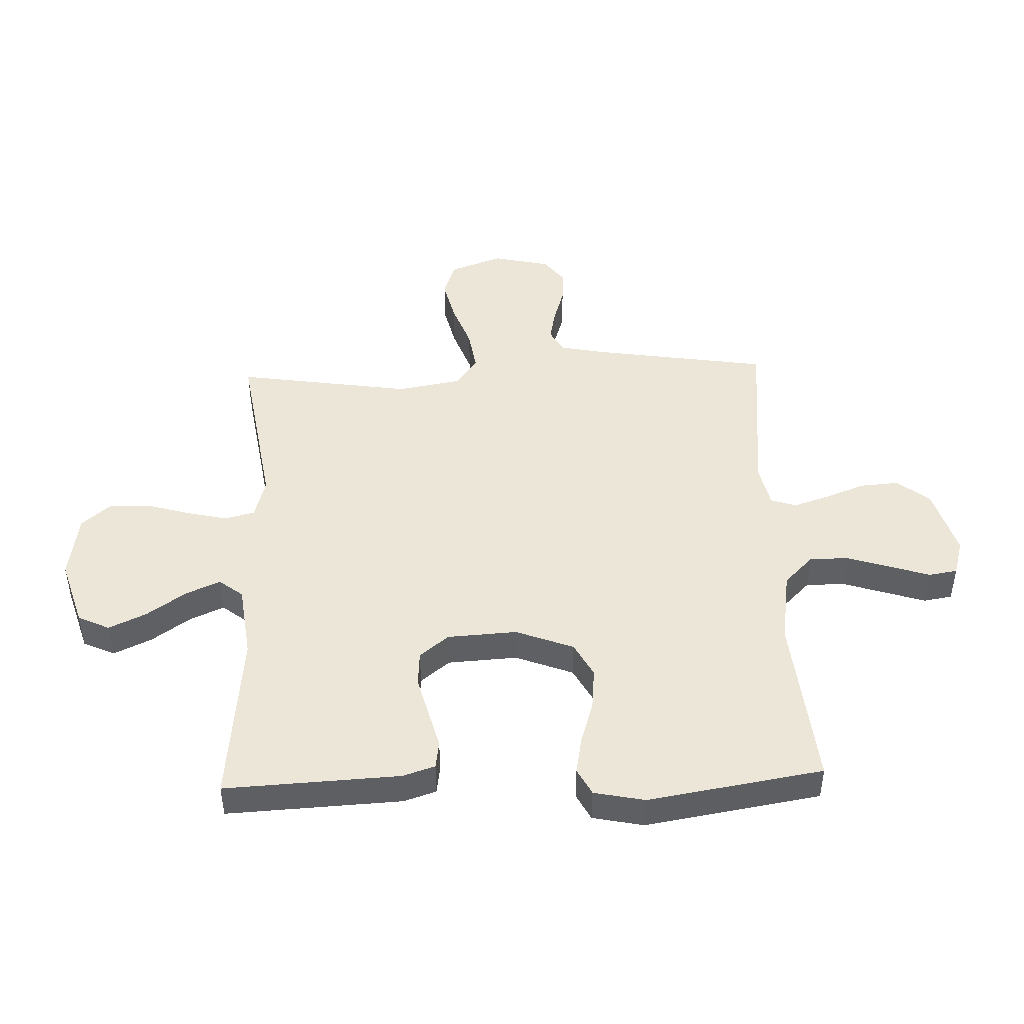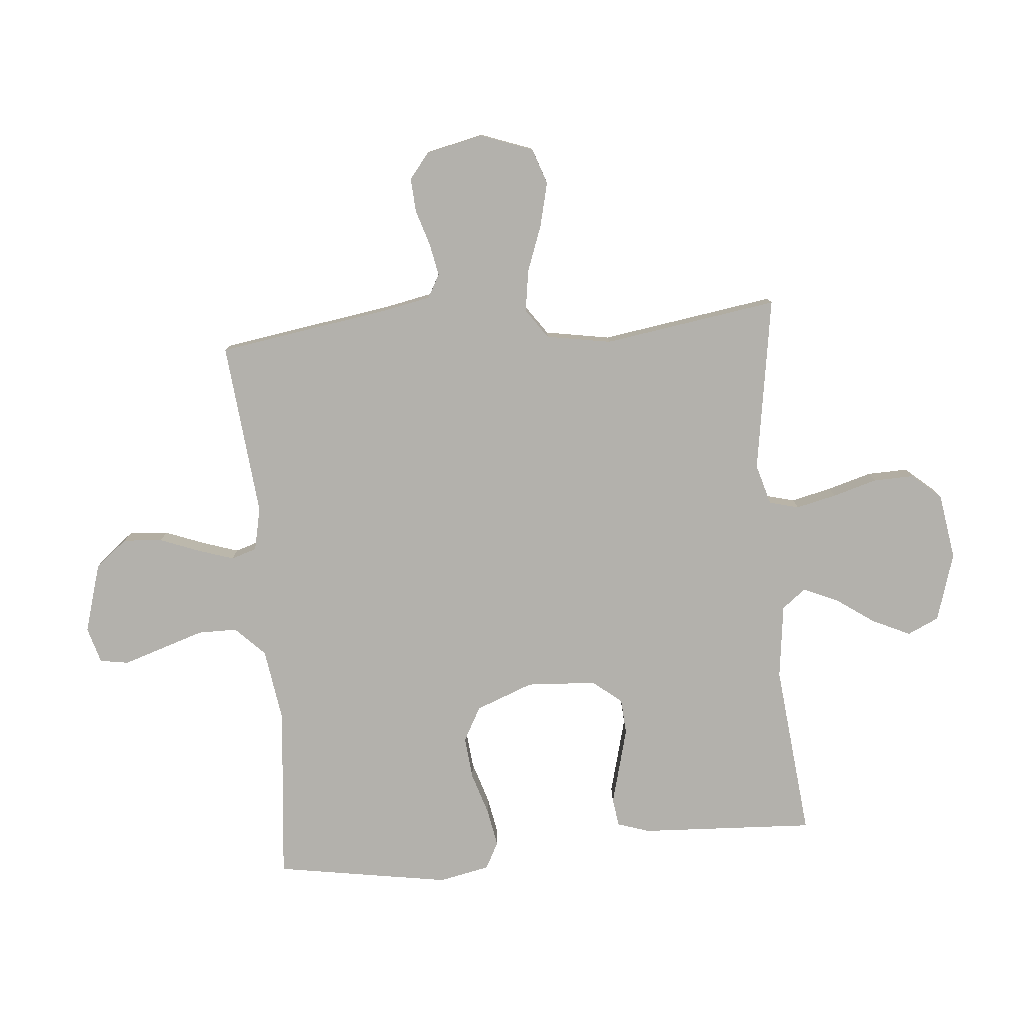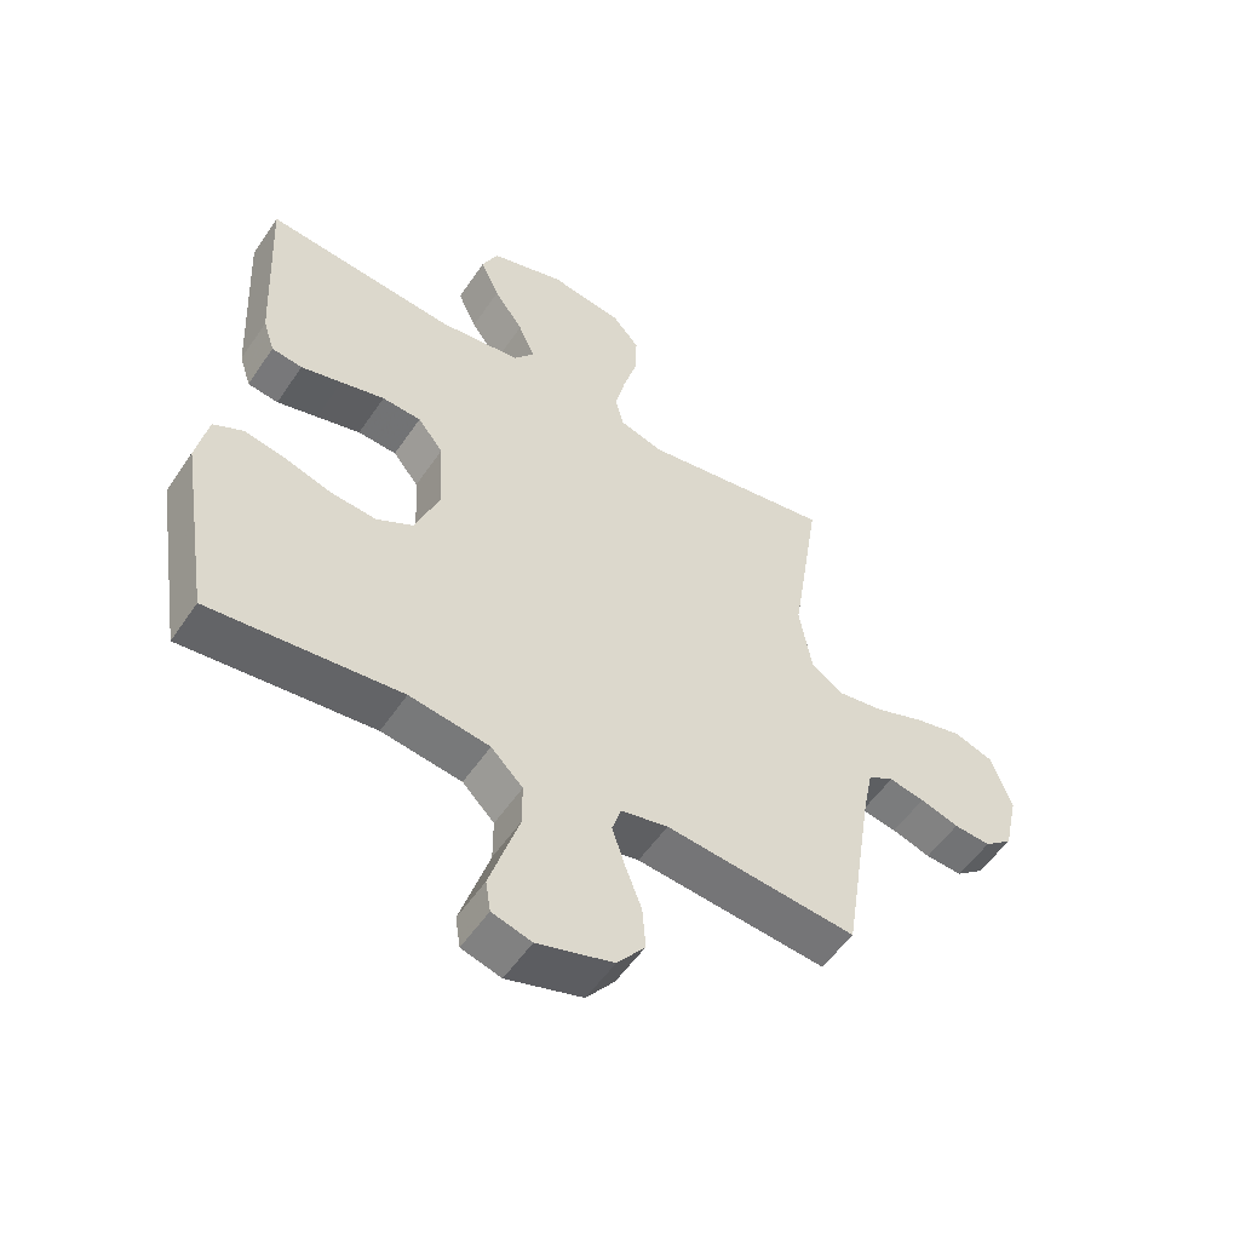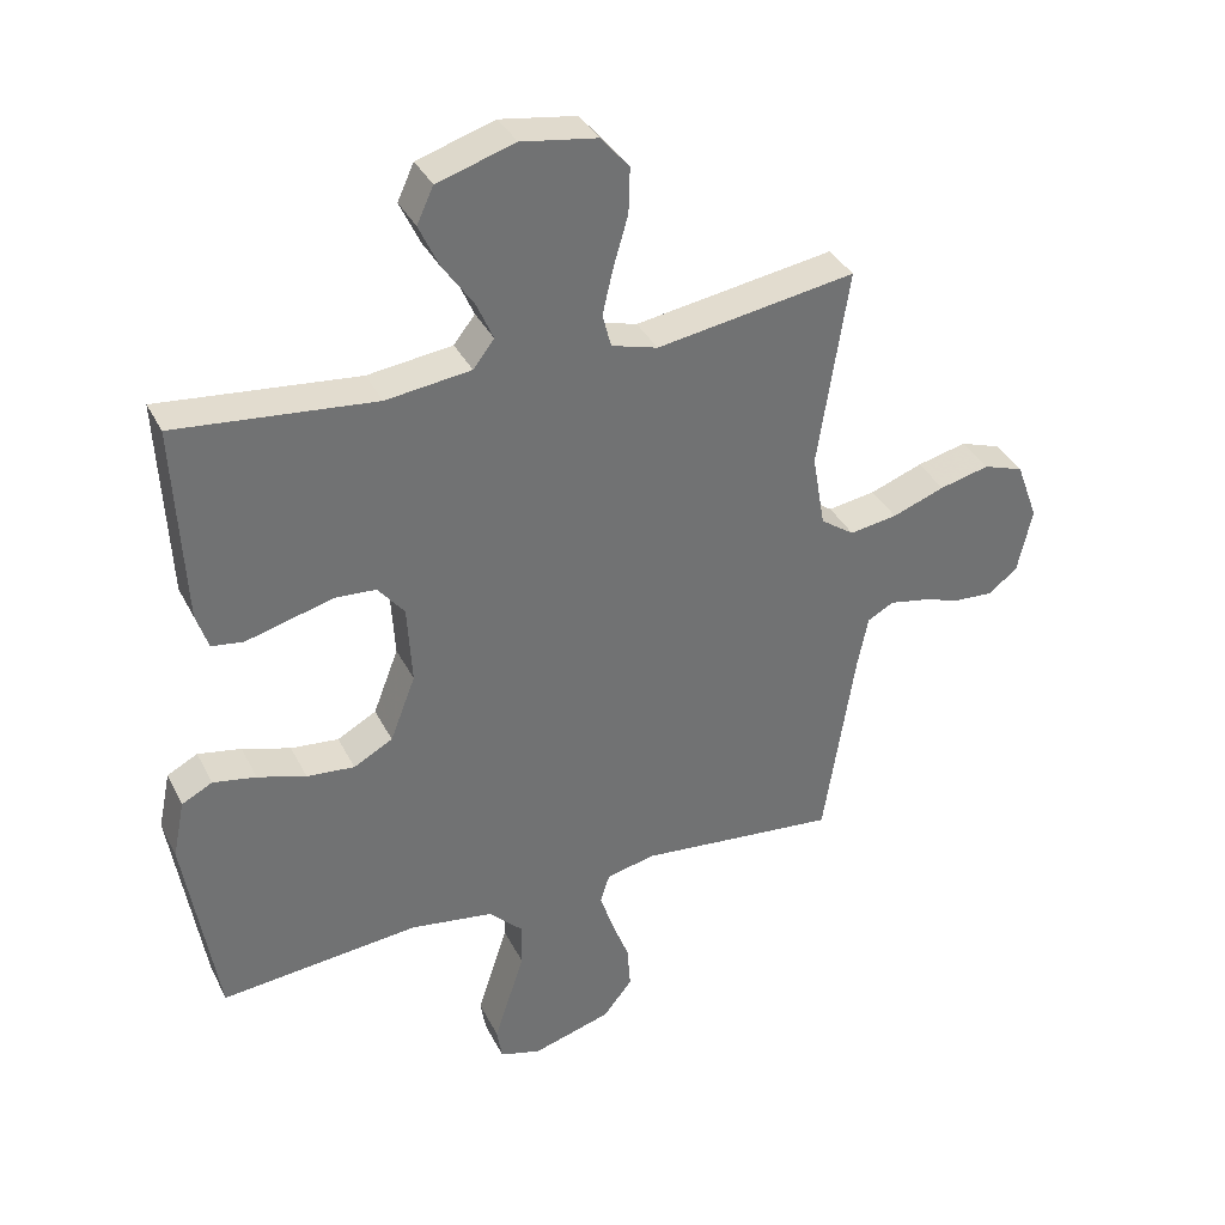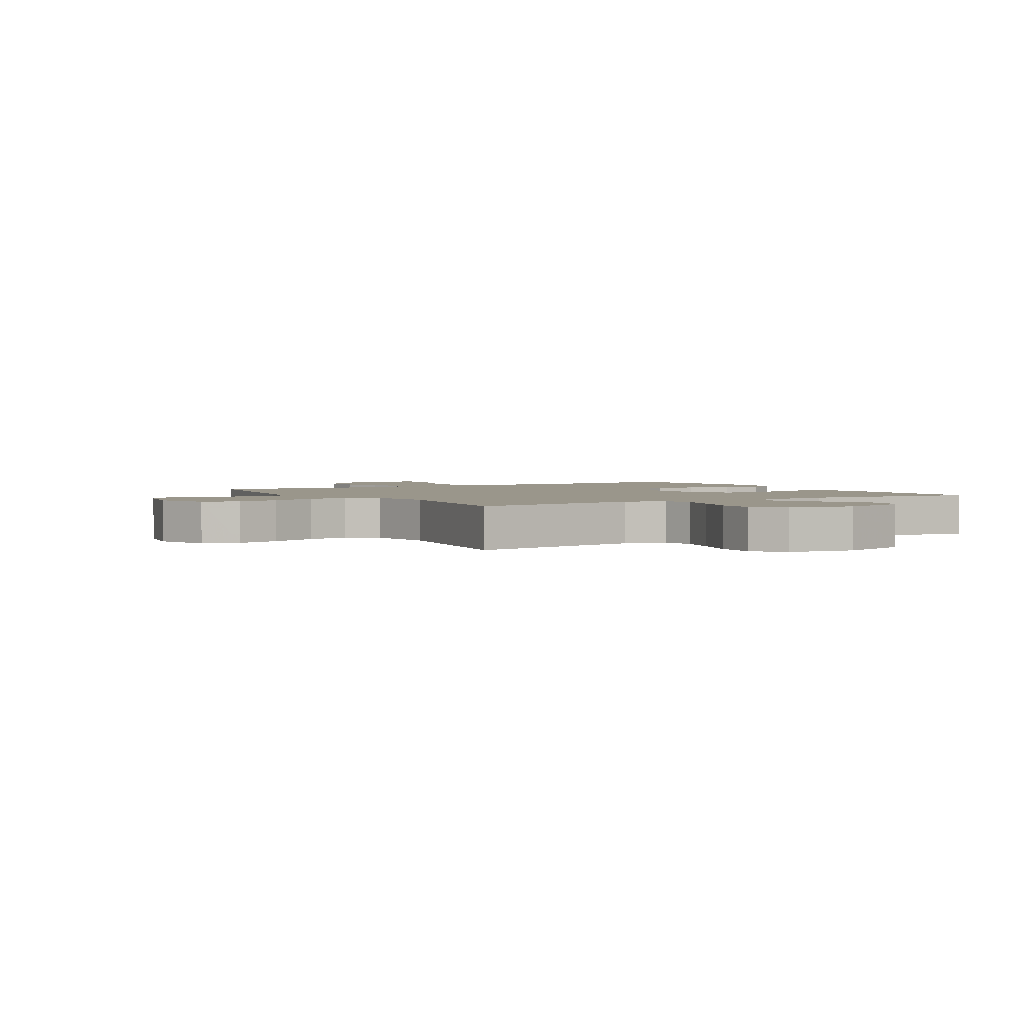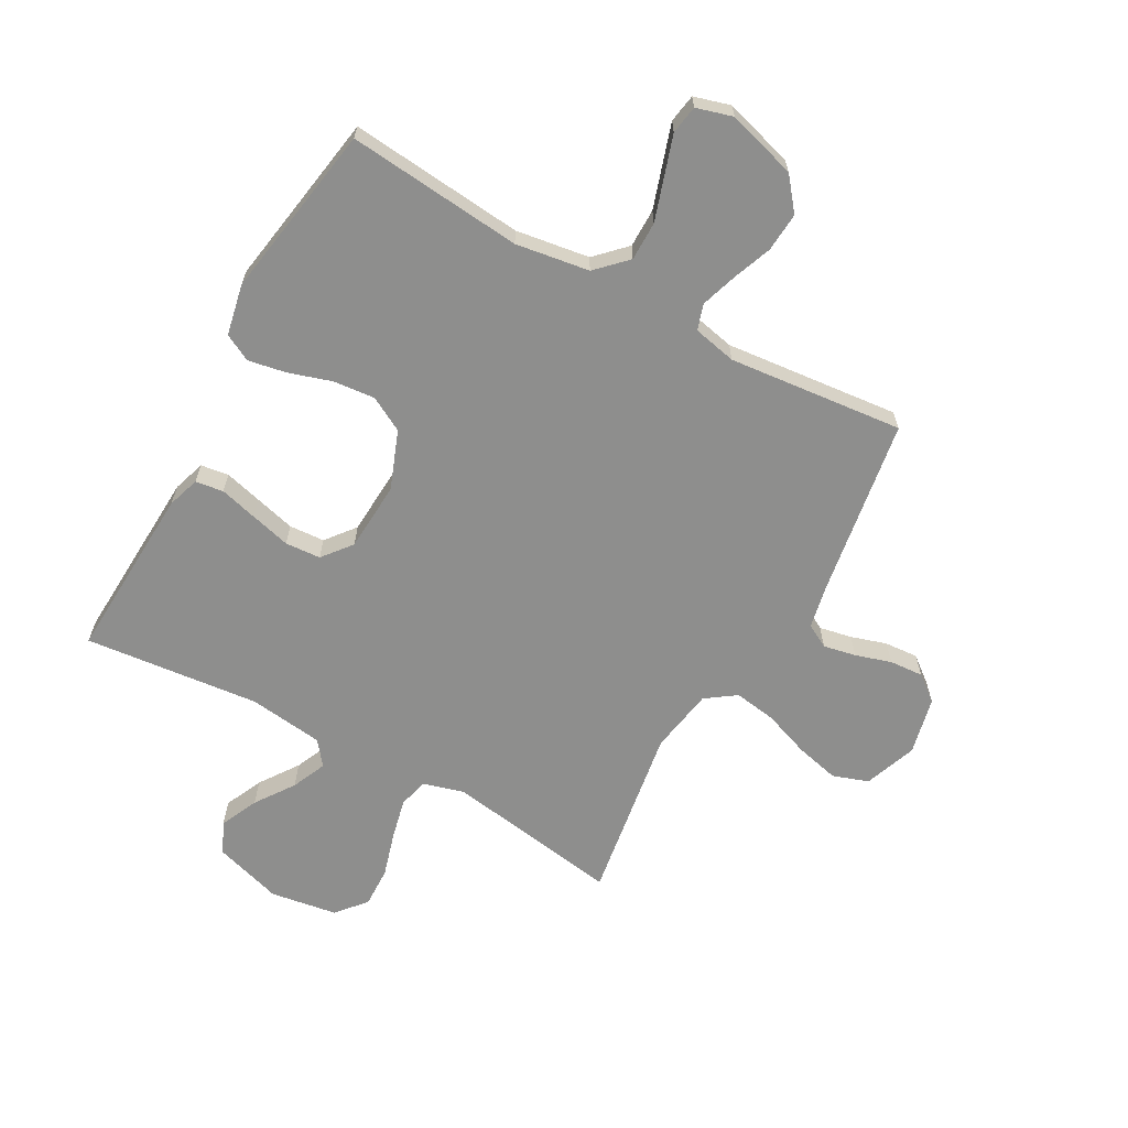
<metadata>
{"format":"obj","ext":"obj","renderer":"f3d","projection":"perspective","resolution":1024,"background":"white","views":[{"elev":46.2,"azim":87.9,"up":"+Y"},{"elev":-79.1,"azim":-85.0,"up":"+Y"},{"elev":-54.0,"azim":146.6,"up":"+Z"},{"elev":36.2,"azim":155.9,"up":"+Z"},{"elev":2.4,"azim":-30.8,"up":"+Y"},{"elev":-64.9,"azim":151.0,"up":"+Y"}]}
</metadata>
<code>
v 0.5 0.07 -0.5
v 0.2 0.07 -0.471
v 0.074 0.07 -0.49
v 0.024 0.07 -0.54
v 0.024 0.07 -0.607
v 0.048 0.07 -0.681
v 0.07 0.07 -0.749
v 0.062 0.07 -0.798
v 0 0.07 -0.816
v -0.119 0.07 -0.781
v -0.163 0.07 -0.726
v -0.158 0.07 -0.659
v -0.132 0.07 -0.591
v -0.112 0.07 -0.53
v -0.126 0.07 -0.486
v -0.2 0.07 -0.47
v -0.5 0.07 -0.5
v -0.547 0.07 -0.2
v -0.563 0.07 -0.121
v -0.603 0.07 -0.099
v -0.659 0.07 -0.11
v -0.72 0.07 -0.129
v -0.778 0.07 -0.133
v -0.822 0.07 -0.098
v -0.844 0.07 0
v -0.811 0.07 0.09
v -0.75 0.07 0.111
v -0.675 0.07 0.093
v -0.596 0.07 0.064
v -0.524 0.07 0.053
v -0.473 0.07 0.089
v -0.454 0.07 0.2
v -0.5 0.07 0.5
v -0.2 0.07 0.453
v -0.13 0.07 0.473
v -0.117 0.07 0.524
v -0.133 0.07 0.593
v -0.155 0.07 0.669
v -0.157 0.07 0.738
v -0.114 0.07 0.788
v 0 0.07 0.806
v 0.117 0.07 0.77
v 0.142 0.07 0.716
v 0.112 0.07 0.651
v 0.066 0.07 0.585
v 0.04 0.07 0.526
v 0.072 0.07 0.485
v 0.2 0.07 0.469
v 0.5 0.07 0.5
v 0.485 0.07 0.2
v 0.467 0.07 0.145
v 0.419 0.07 0.138
v 0.355 0.07 0.155
v 0.286 0.07 0.173
v 0.225 0.07 0.169
v 0.185 0.07 0.119
v 0.178 0.07 0
v 0.216 0.07 -0.099
v 0.275 0.07 -0.131
v 0.347 0.07 -0.124
v 0.42 0.07 -0.101
v 0.485 0.07 -0.089
v 0.531 0.07 -0.113
v 0.549 0.07 -0.2
v 0.5 0 -0.5
v 0.2 0 -0.471
v 0.074 0 -0.49
v 0.024 0 -0.54
v 0.024 0 -0.607
v 0.048 0 -0.681
v 0.07 0 -0.749
v 0.062 0 -0.798
v 0 0 -0.816
v -0.119 0 -0.781
v -0.163 0 -0.726
v -0.158 0 -0.659
v -0.132 0 -0.591
v -0.112 0 -0.53
v -0.126 0 -0.486
v -0.2 0 -0.47
v -0.5 0 -0.5
v -0.547 0 -0.2
v -0.563 0 -0.121
v -0.603 0 -0.099
v -0.659 0 -0.11
v -0.72 0 -0.129
v -0.778 0 -0.133
v -0.822 0 -0.098
v -0.844 0 0
v -0.811 0 0.09
v -0.75 0 0.111
v -0.675 0 0.093
v -0.596 0 0.064
v -0.524 0 0.053
v -0.473 0 0.089
v -0.454 0 0.2
v -0.5 0 0.5
v -0.2 0 0.453
v -0.13 0 0.473
v -0.117 0 0.524
v -0.133 0 0.593
v -0.155 0 0.669
v -0.157 0 0.738
v -0.114 0 0.788
v 0 0 0.806
v 0.117 0 0.77
v 0.142 0 0.716
v 0.112 0 0.651
v 0.066 0 0.585
v 0.04 0 0.526
v 0.072 0 0.485
v 0.2 0 0.469
v 0.5 0 0.5
v 0.485 0 0.2
v 0.467 0 0.145
v 0.419 0 0.138
v 0.355 0 0.155
v 0.286 0 0.173
v 0.225 0 0.169
v 0.185 0 0.119
v 0.178 0 0
v 0.216 0 -0.099
v 0.275 0 -0.131
v 0.347 0 -0.124
v 0.42 0 -0.101
v 0.485 0 -0.089
v 0.531 0 -0.113
v 0.549 0 -0.2
f 64 1 2
f 63 64 2
f 62 63 2
f 61 62 2
f 60 61 2
f 59 60 2 3
f 58 59 3 4
f 57 58 4
f 56 57 4
f 51 52 53
f 50 51 53
f 49 50 53
f 48 49 53
f 47 48 53 54
f 46 47 54 55
f 43 44 45
f 42 43 45
f 41 42 45
f 40 41 45
f 39 40 45
f 38 39 45
f 37 38 45
f 36 37 45 46
f 46 55 56
f 36 46 56
f 35 36 56
f 32 33 34
f 35 56 4
f 34 35 4
f 32 34 4
f 31 32 4
f 27 28 29
f 26 27 29
f 25 26 29
f 24 25 29
f 23 24 29
f 22 23 29
f 21 22 29
f 20 21 29 30
f 16 17 18
f 15 16 18 19
f 11 12 13
f 10 11 13
f 9 10 13
f 8 9 13
f 7 8 13
f 6 7 13
f 5 6 13
f 5 13 14
f 4 5 14 15
f 19 20 30 31
f 4 15 19 31
f 66 65 128
f 66 128 127
f 66 127 126
f 66 126 125
f 66 125 124
f 67 66 124 123
f 68 67 123 122
f 68 122 121
f 68 121 120
f 117 116 115
f 117 115 114
f 117 114 113
f 117 113 112
f 118 117 112 111
f 119 118 111 110
f 109 108 107
f 109 107 106
f 109 106 105
f 109 105 104
f 109 104 103
f 109 103 102
f 109 102 101
f 110 109 101 100
f 120 119 110
f 120 110 100
f 120 100 99
f 98 97 96
f 68 120 99
f 68 99 98
f 68 98 96
f 68 96 95
f 93 92 91
f 93 91 90
f 93 90 89
f 93 89 88
f 93 88 87
f 93 87 86
f 93 86 85
f 94 93 85 84
f 82 81 80
f 83 82 80 79
f 77 76 75
f 77 75 74
f 77 74 73
f 77 73 72
f 77 72 71
f 77 71 70
f 77 70 69
f 78 77 69
f 79 78 69 68
f 95 94 84 83
f 95 83 79 68
f 1 65 66 2
f 2 66 67 3
f 3 67 68 4
f 4 68 69 5
f 5 69 70 6
f 6 70 71 7
f 7 71 72 8
f 8 72 73 9
f 9 73 74 10
f 10 74 75 11
f 11 75 76 12
f 12 76 77 13
f 13 77 78 14
f 14 78 79 15
f 15 79 80 16
f 16 80 81 17
f 17 81 82 18
f 18 82 83 19
f 19 83 84 20
f 20 84 85 21
f 21 85 86 22
f 22 86 87 23
f 23 87 88 24
f 24 88 89 25
f 25 89 90 26
f 26 90 91 27
f 27 91 92 28
f 28 92 93 29
f 29 93 94 30
f 30 94 95 31
f 31 95 96 32
f 32 96 97 33
f 33 97 98 34
f 34 98 99 35
f 35 99 100 36
f 36 100 101 37
f 37 101 102 38
f 38 102 103 39
f 39 103 104 40
f 40 104 105 41
f 41 105 106 42
f 42 106 107 43
f 43 107 108 44
f 44 108 109 45
f 45 109 110 46
f 46 110 111 47
f 47 111 112 48
f 48 112 113 49
f 49 113 114 50
f 50 114 115 51
f 51 115 116 52
f 52 116 117 53
f 53 117 118 54
f 54 118 119 55
f 55 119 120 56
f 56 120 121 57
f 57 121 122 58
f 58 122 123 59
f 59 123 124 60
f 60 124 125 61
f 61 125 126 62
f 62 126 127 63
f 63 127 128 64
f 64 128 65 1

</code>
